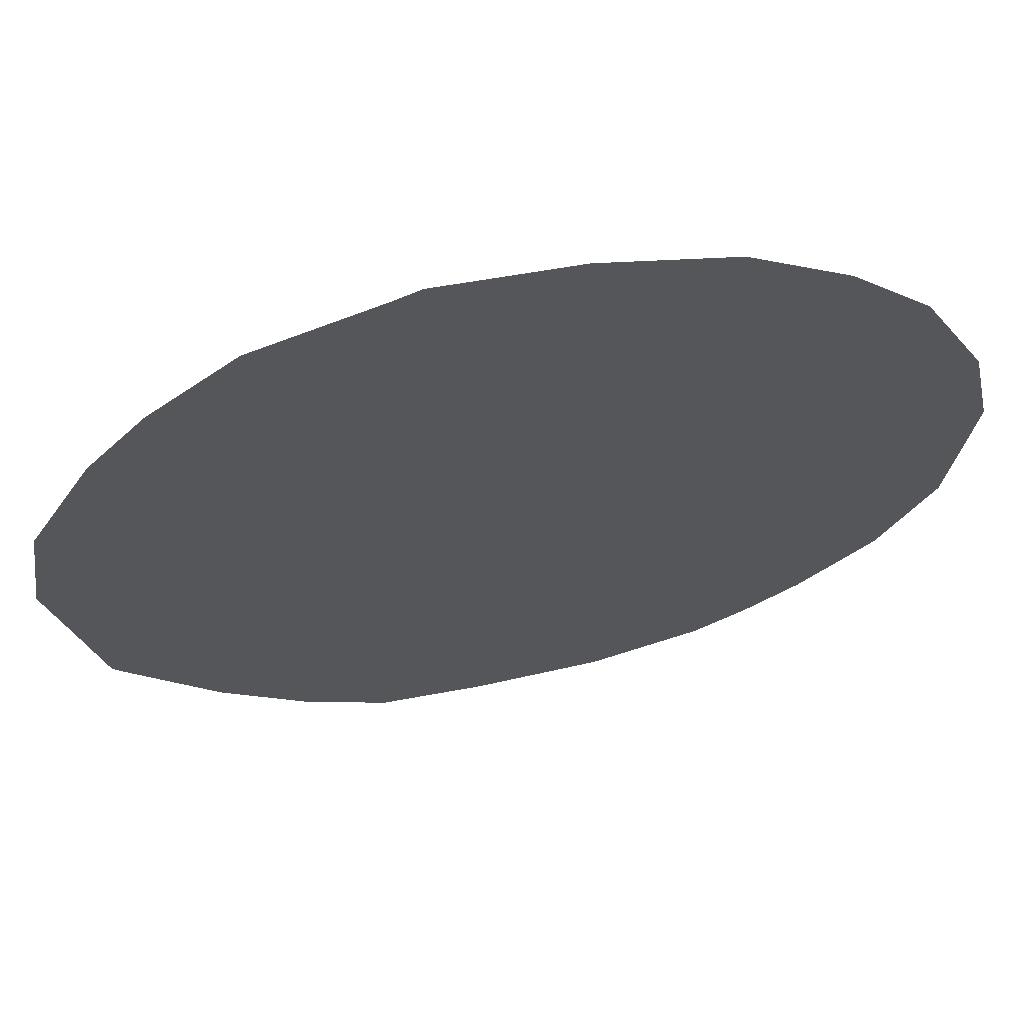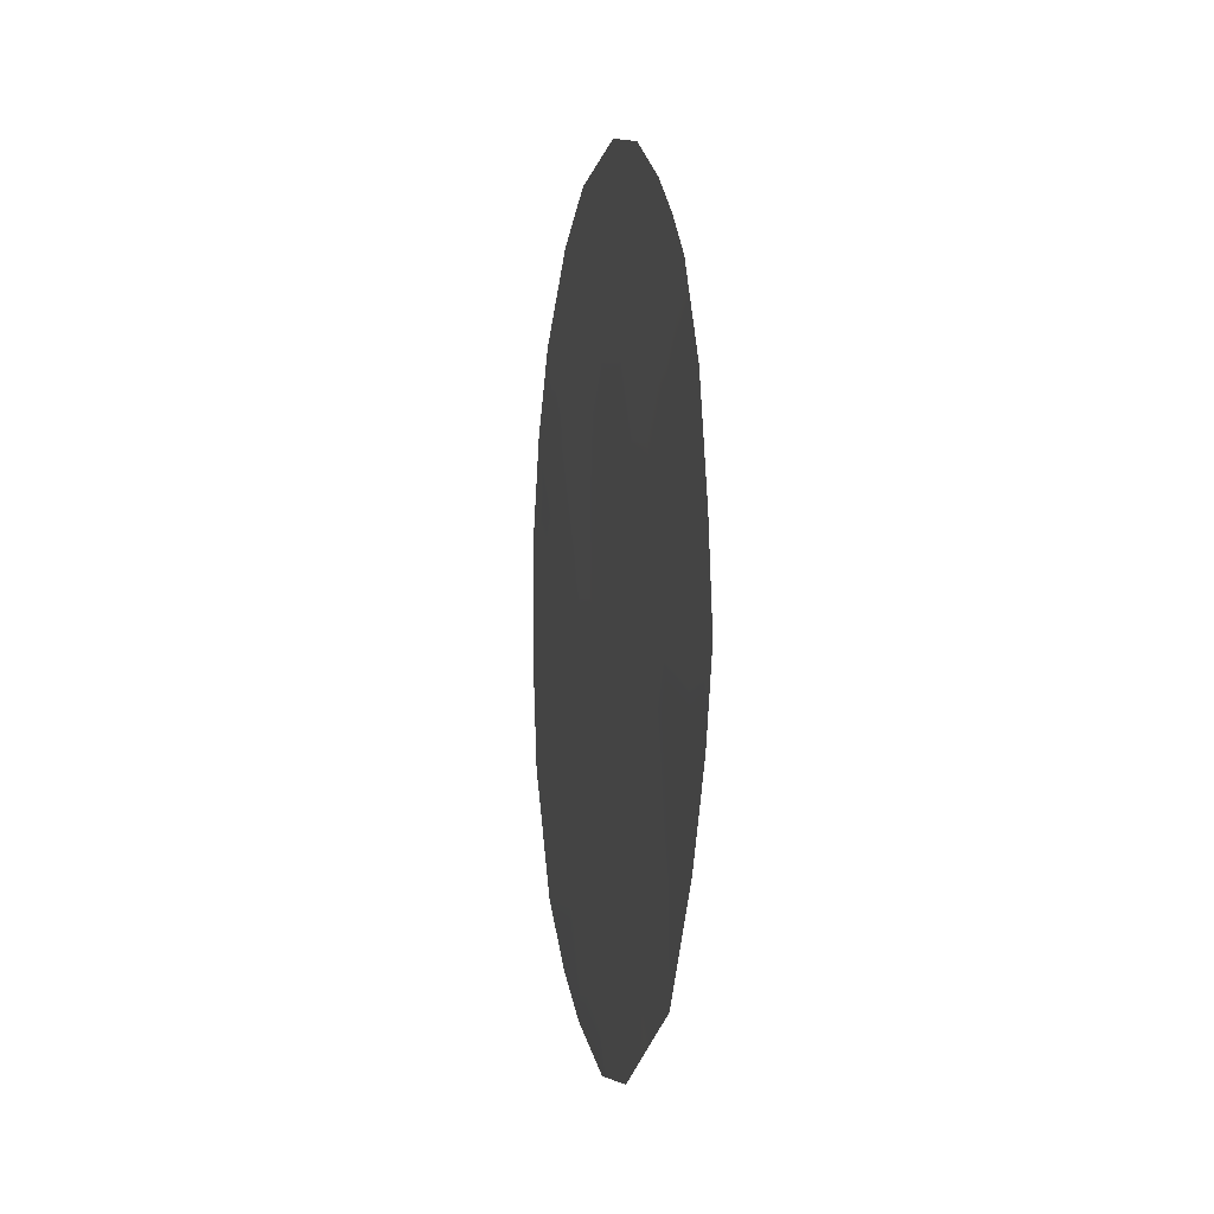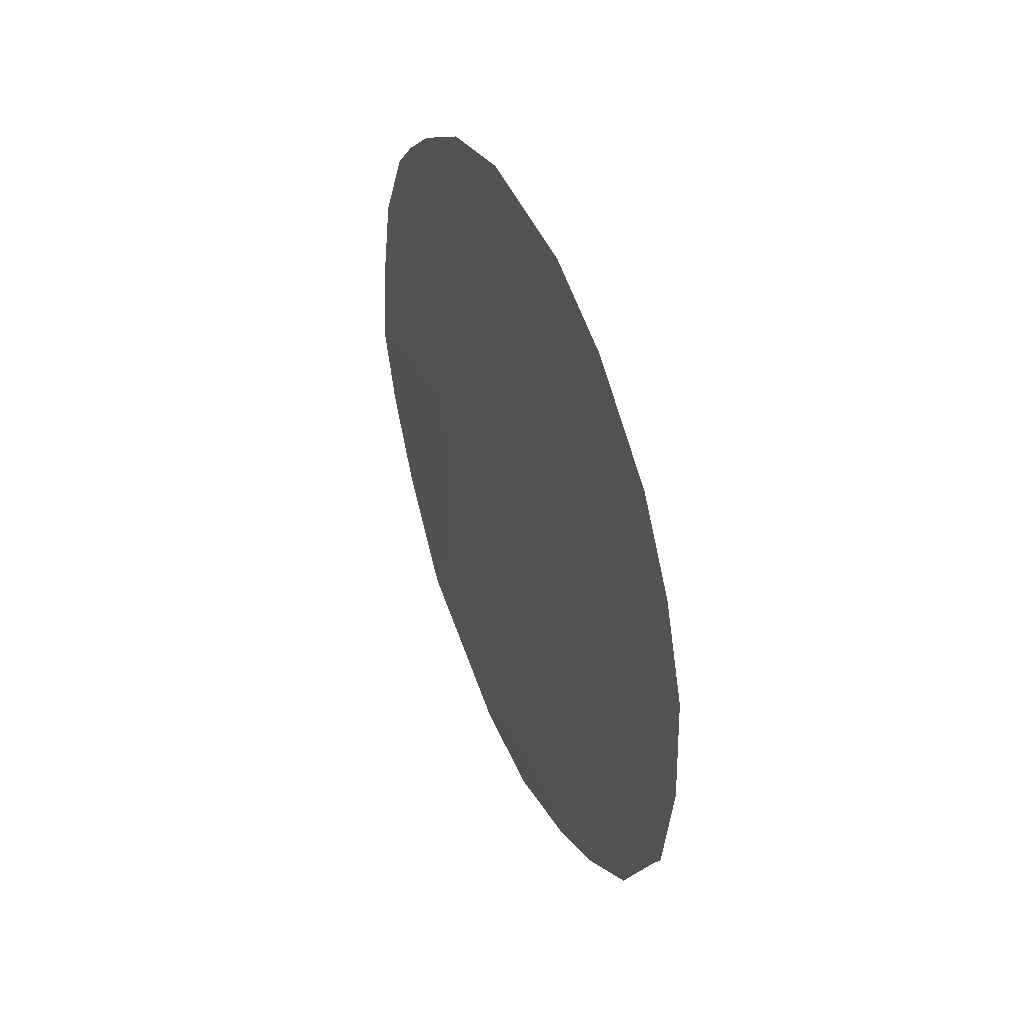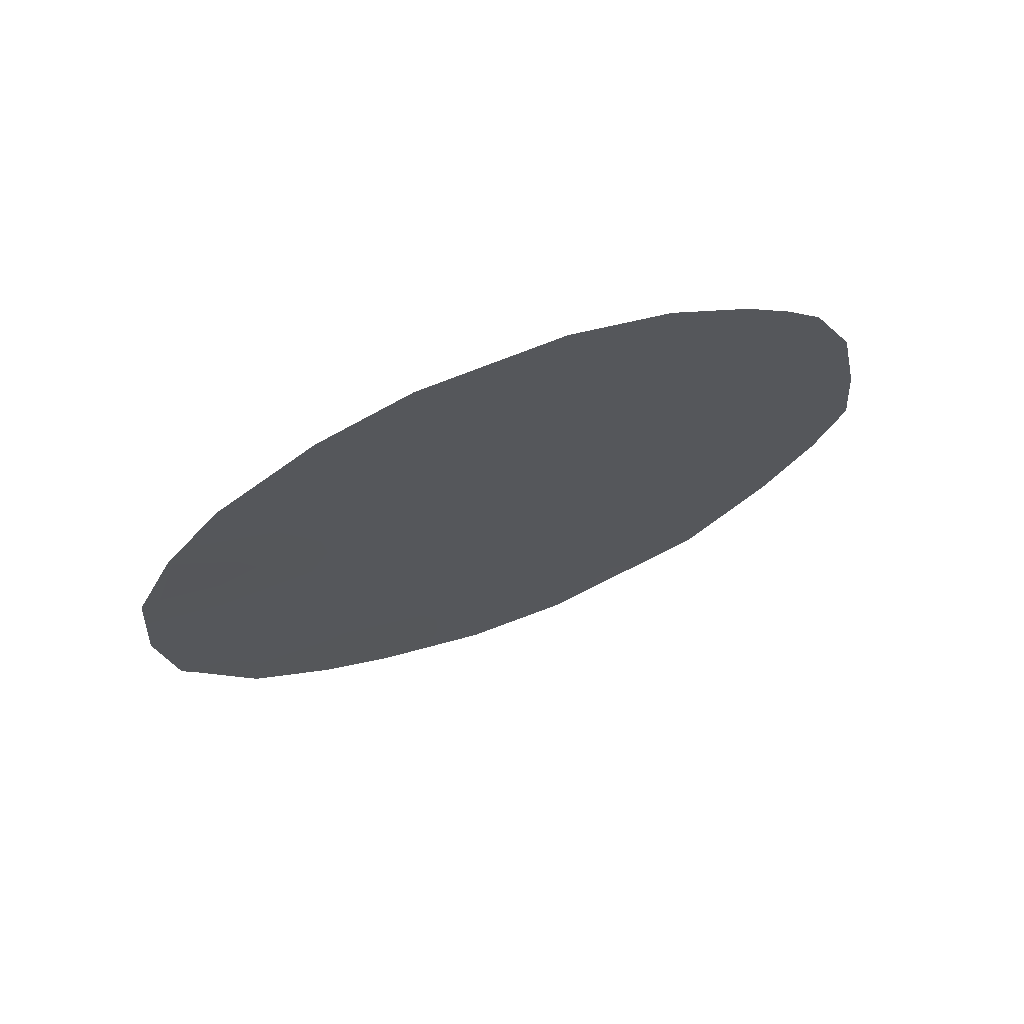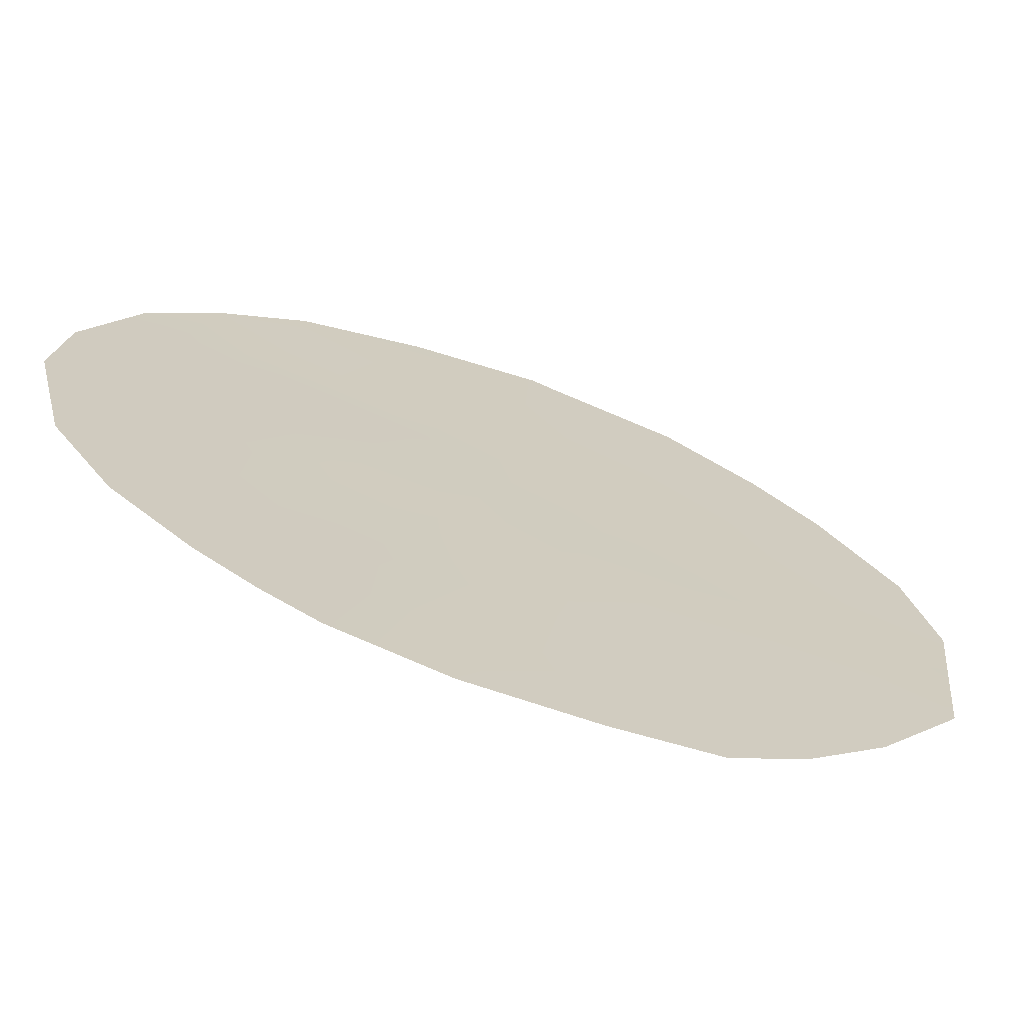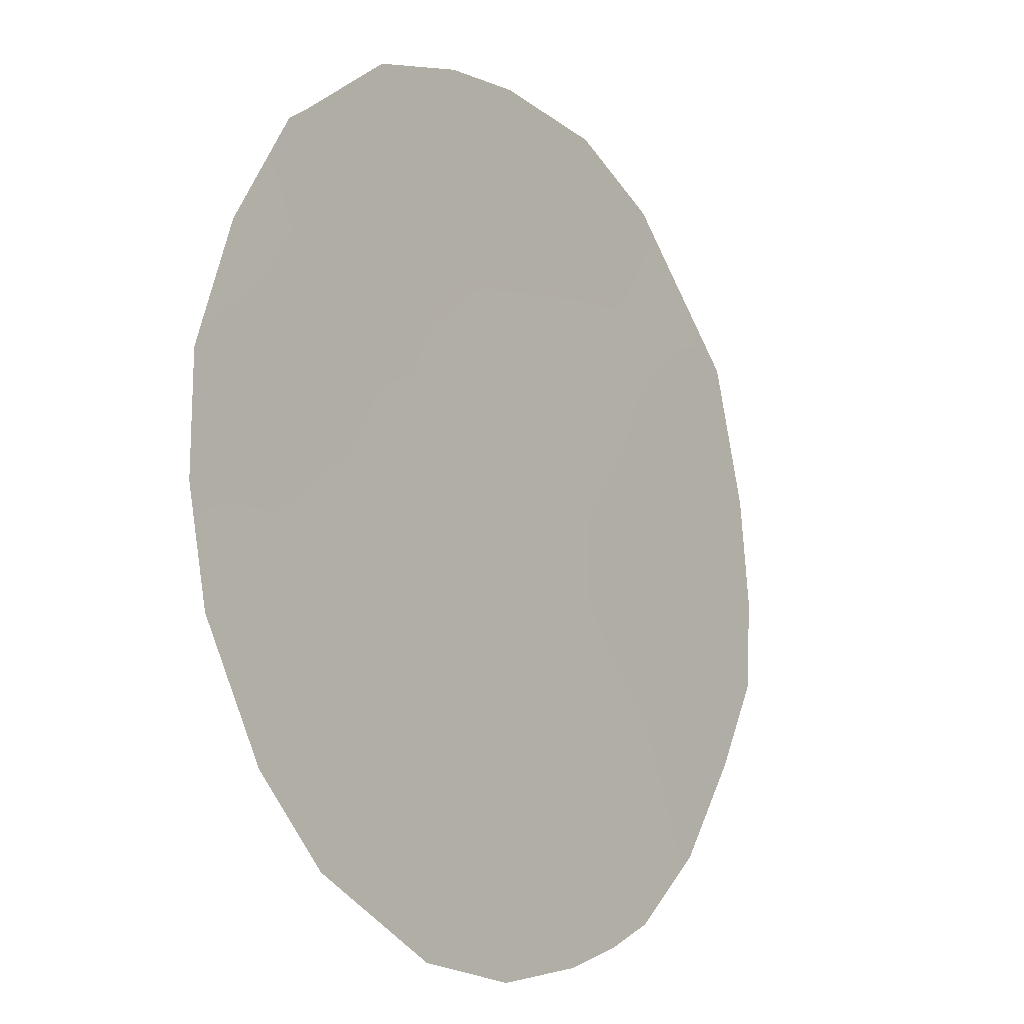
<metadata>
{"format":"obj","ext":"obj","renderer":"f3d","projection":"perspective","resolution":1024,"background":"white","views":[{"elev":29.5,"azim":-104.1,"up":"+Y"},{"elev":-7.6,"azim":22.6,"up":"+Z"},{"elev":46.4,"azim":-168.7,"up":"+Z"},{"elev":70.2,"azim":-77.9,"up":"+Z"},{"elev":-33.3,"azim":65.5,"up":"+Y"},{"elev":54.6,"azim":12.8,"up":"+Y"}]}
</metadata>
<code>
v 78.62 72.09 36.78
v 78.39 72.36 39.65
v 79.5 70.84 33.39
v 78.69 72.03 34.67
v 80.27 69.58 38.93
v 80.17 69.7 40.72
v 80.9 68.72 34.77
v 79.25 71.07 40.06
v 79.74 70.44 35.65
v 81.73 67.44 36.24
v 79.41 70.89 37.88
v 80.55 69.2 36.9
v 80.28 69.69 32.38
v 79.64 70.65 32.4
v 81.33 68.1 33.18
v 77.8 73.26 39.14
v 77.57 73.64 38.12
v 78.13 72.74 39.99
v 78.53 72.31 33.35
v 78.96 71.68 32.87
v 82.16 66.79 37
v 82.22 66.7 35.96
v 81.27 68.19 33.07
v 79.28 71.01 41.15
v 81.73 67.4 39.24
v 81.51 67.72 39.7
v 82.06 66.96 35.1
v 77.62 73.62 35.5
v 80.13 69.75 41.16
v 78.72 71.84 40.78
v 81.78 67.41 34.17
v 77.7 73.51 35.27
v 78.05 73.01 34.1
v 80.32 69.58 35.17
v 80.74 68.94 35.85
v 80.16 69.81 36.27
v 78.5 72.24 37.88
v 79.03 71.47 37.35
v 78.89 71.65 38.46
v 78.06 72.95 36.15
v 77.52 73.74 36.82
v 79.2 71.29 34.07
v 78.72 72.02 33.8
v 78.69 72.01 35.7
v 80.65 69.12 33.18
v 80.72 69.02 32.69
v 79.72 70.37 40.44
v 79.7 70.39 41.15
v 80.97 68.57 37.55
v 81.15 68.31 36.53
v 81.22 68.16 39.24
v 81.31 68.09 35.48
v 79.82 70.35 34.42
v 79.24 71.2 35.12
v 80.47 69.37 34.09
v 79.18 71.27 36.22
v 79.58 70.65 36.77
v 78.82 71.72 39.5
v 80.73 68.86 40.79
v 81.03 68.54 33.71
v 78.17 72.8 35.22
v 80.71 68.91 39.54
v 80.81 68.78 38.54
v 81.77 67.39 35.22
v 80.2 69.67 39.94
v 79.97 70.07 37.35
v 79.31 71.01 38.96
v 79.83 70.25 38.39
v 79.76 70.33 39.44
v 81.22 68.14 40.19
v 80.39 69.43 37.92
v 82.01 67 38.23
v 78.01 73 37.28
v 81.38 68.01 34.38
v 78.05 72.92 38.22
v 80.07 69.99 33.32
v 81.38 67.95 38.32
v 81.56 67.68 37.3
v 80.61 69.04 40.31
v 78.4 72.37 38.84
f 34 35 36
f 3 14 76
f 37 38 39
f 2 18 16
f 42 43 20
f 61 44 40
f 78 10 21
f 60 23 15
f 47 6 48
f 49 50 78
f 70 51 26
f 40 73 41
f 35 52 50
f 10 64 22
f 42 53 54
f 60 55 45
f 56 57 38
f 58 8 30
f 44 54 56
f 60 15 74
f 61 28 32
f 4 61 33
f 53 55 34
f 51 62 63
f 52 74 64
f 22 64 27
f 65 62 79
f 57 36 66
f 67 58 39
f 68 69 67
f 65 47 69
f 62 51 70
f 66 71 68
f 49 63 71
f 25 77 72
f 9 34 36
f 34 7 35
f 36 35 12
f 75 16 17
f 37 1 38
f 39 38 11
f 41 28 40
f 42 4 43
f 20 43 19
f 3 20 14
f 20 3 42
f 61 4 44
f 40 44 1
f 45 13 46
f 23 45 46
f 45 23 60
f 29 48 6
f 8 47 24
f 48 24 47
f 77 49 78
f 49 12 50
f 78 50 10
f 77 78 72
f 51 77 25
f 51 25 26
f 12 35 50
f 35 7 52
f 50 52 10
f 4 42 54
f 42 3 53
f 54 53 9
f 60 7 55
f 1 56 38
f 56 9 57
f 38 57 11
f 75 73 37
f 8 24 30
f 70 79 62
f 6 79 59
f 59 29 6
f 1 44 56
f 44 4 54
f 56 54 9
f 7 60 74
f 28 61 40
f 61 32 33
f 4 33 43
f 19 43 33
f 9 53 34
f 53 3 76
f 34 55 7
f 63 62 5
f 10 52 64
f 52 7 74
f 64 74 31
f 64 31 27
f 6 65 79
f 65 5 62
f 11 57 66
f 57 9 36
f 66 36 12
f 11 67 39
f 67 8 58
f 80 58 2
f 11 68 67
f 68 5 69
f 67 69 8
f 5 65 69
f 65 6 47
f 69 47 8
f 11 66 68
f 66 12 71
f 68 71 5
f 12 49 71
f 71 63 5
f 76 14 13
f 10 22 21
f 73 17 41
f 17 73 75
f 76 13 45
f 78 21 72
f 45 55 76
f 73 1 37
f 74 15 31
f 40 1 73
f 53 76 55
f 63 77 51
f 49 77 63
f 58 80 39
f 2 58 30
f 2 30 18
f 79 70 59
f 75 80 16
f 80 37 39
f 80 2 16
f 37 80 75

</code>
